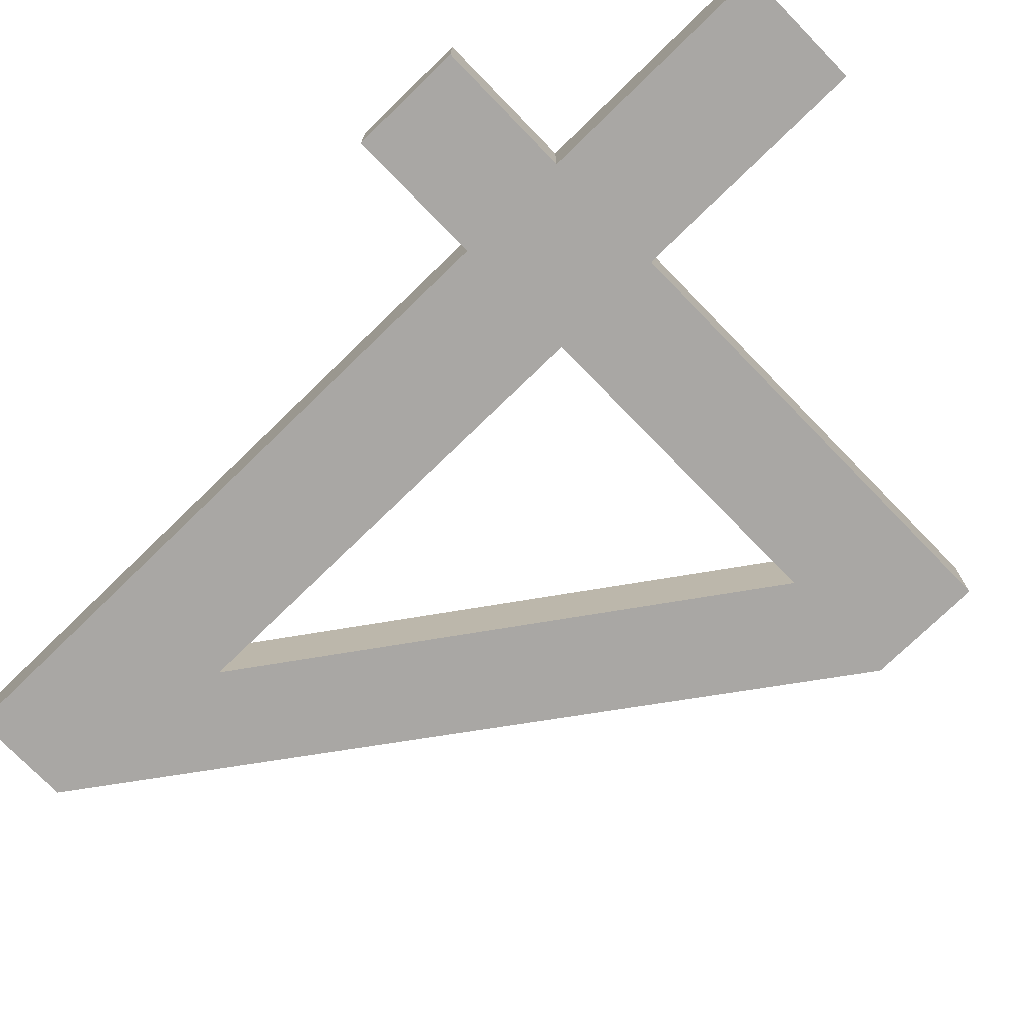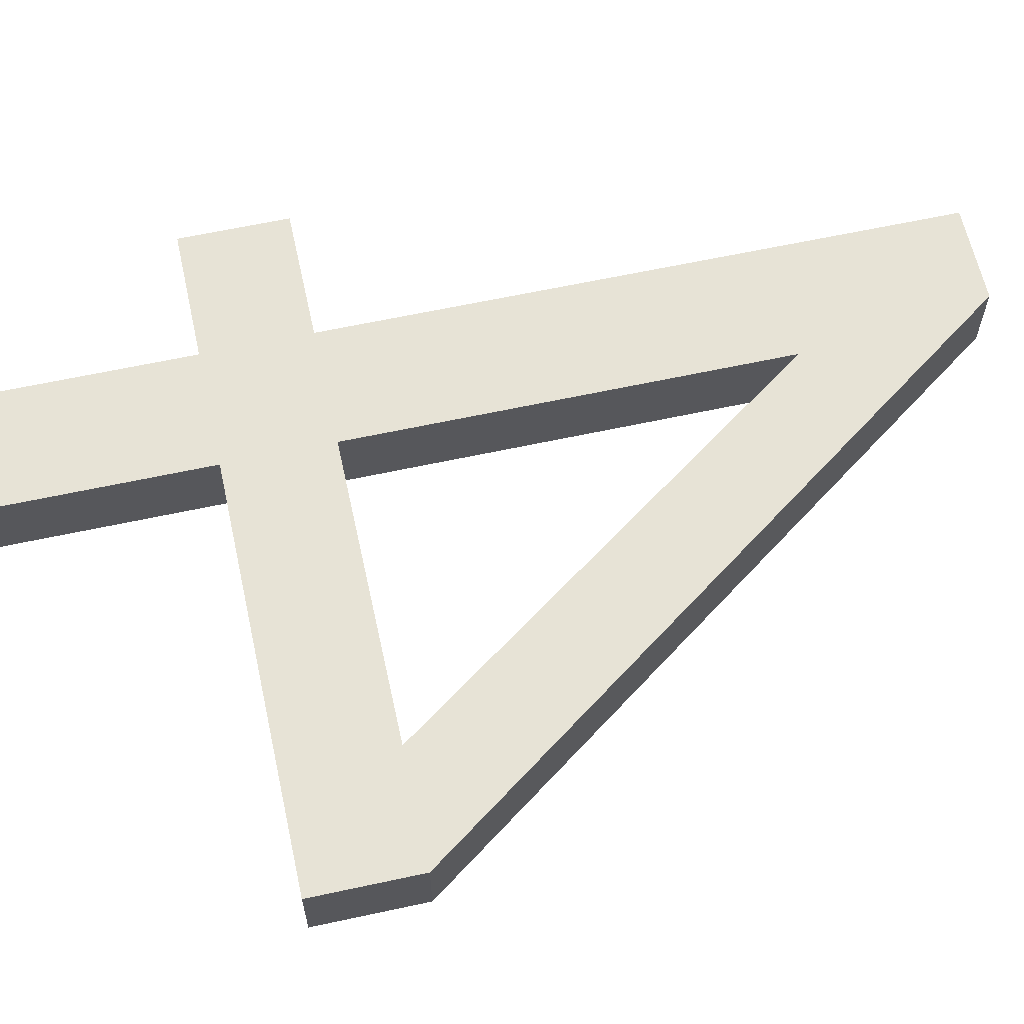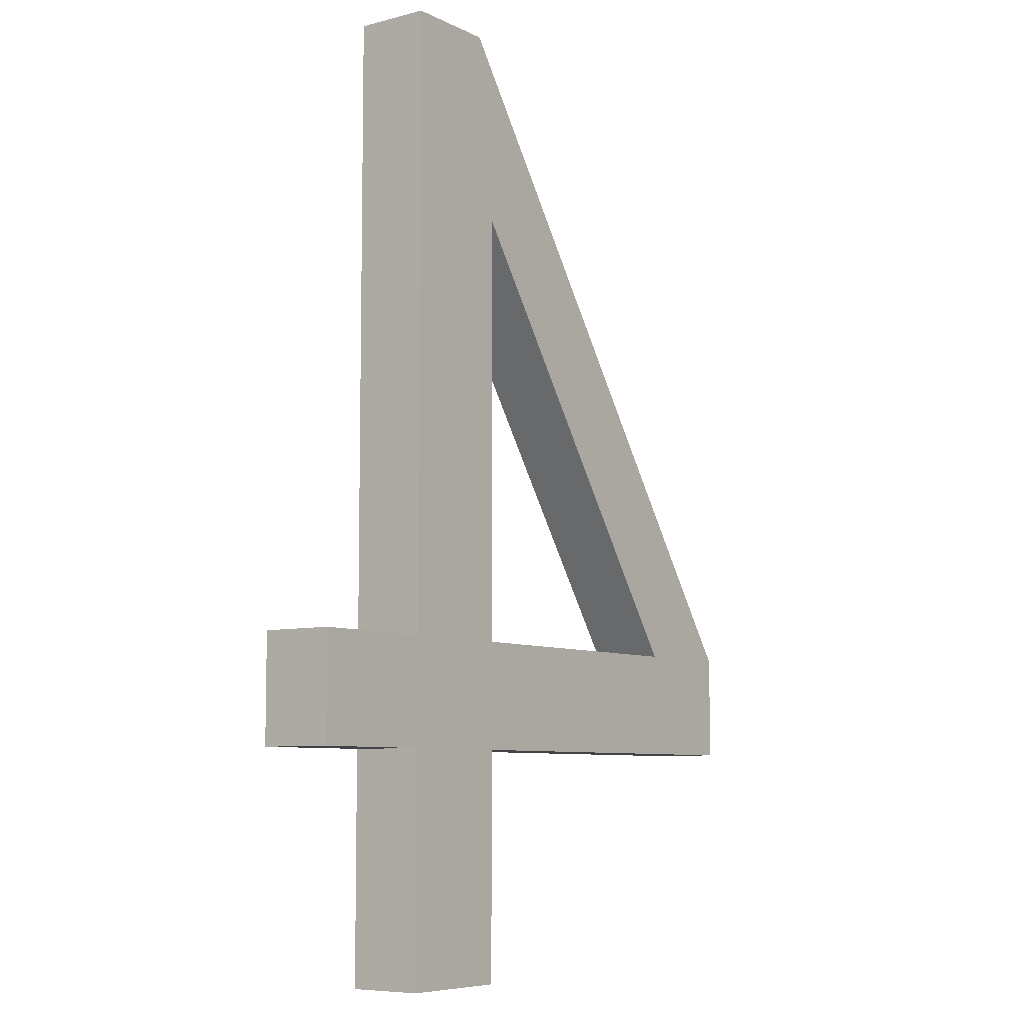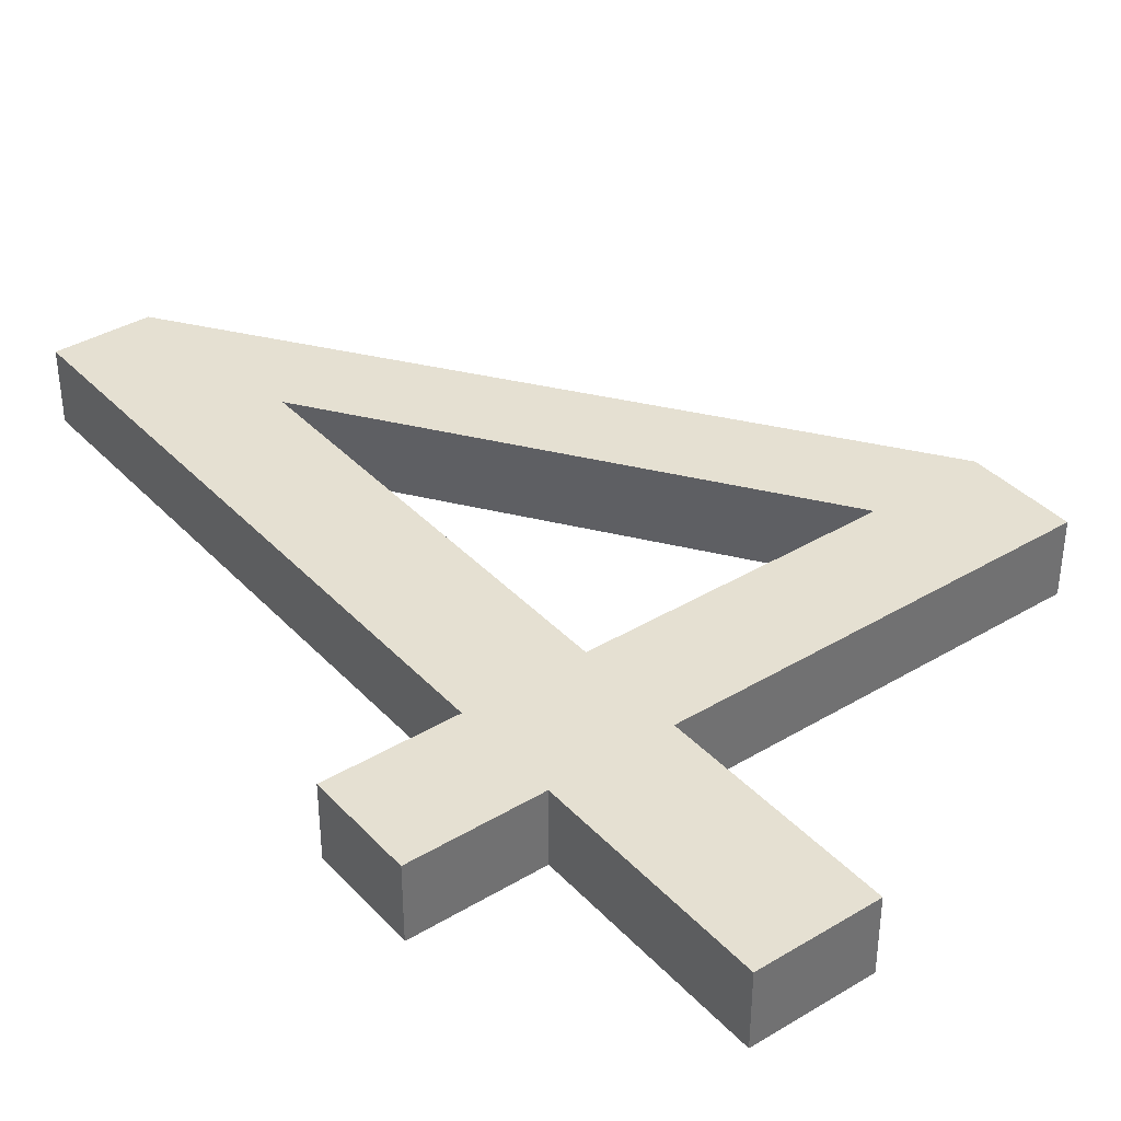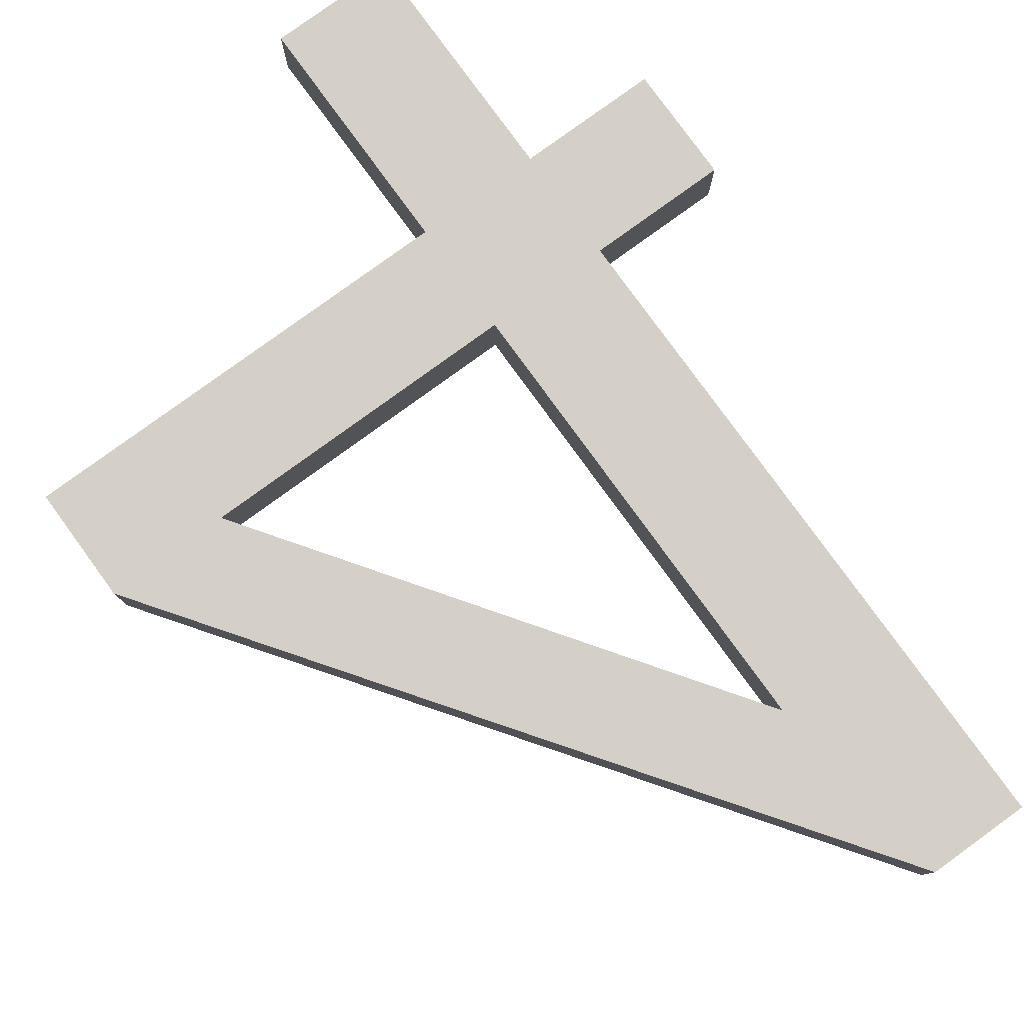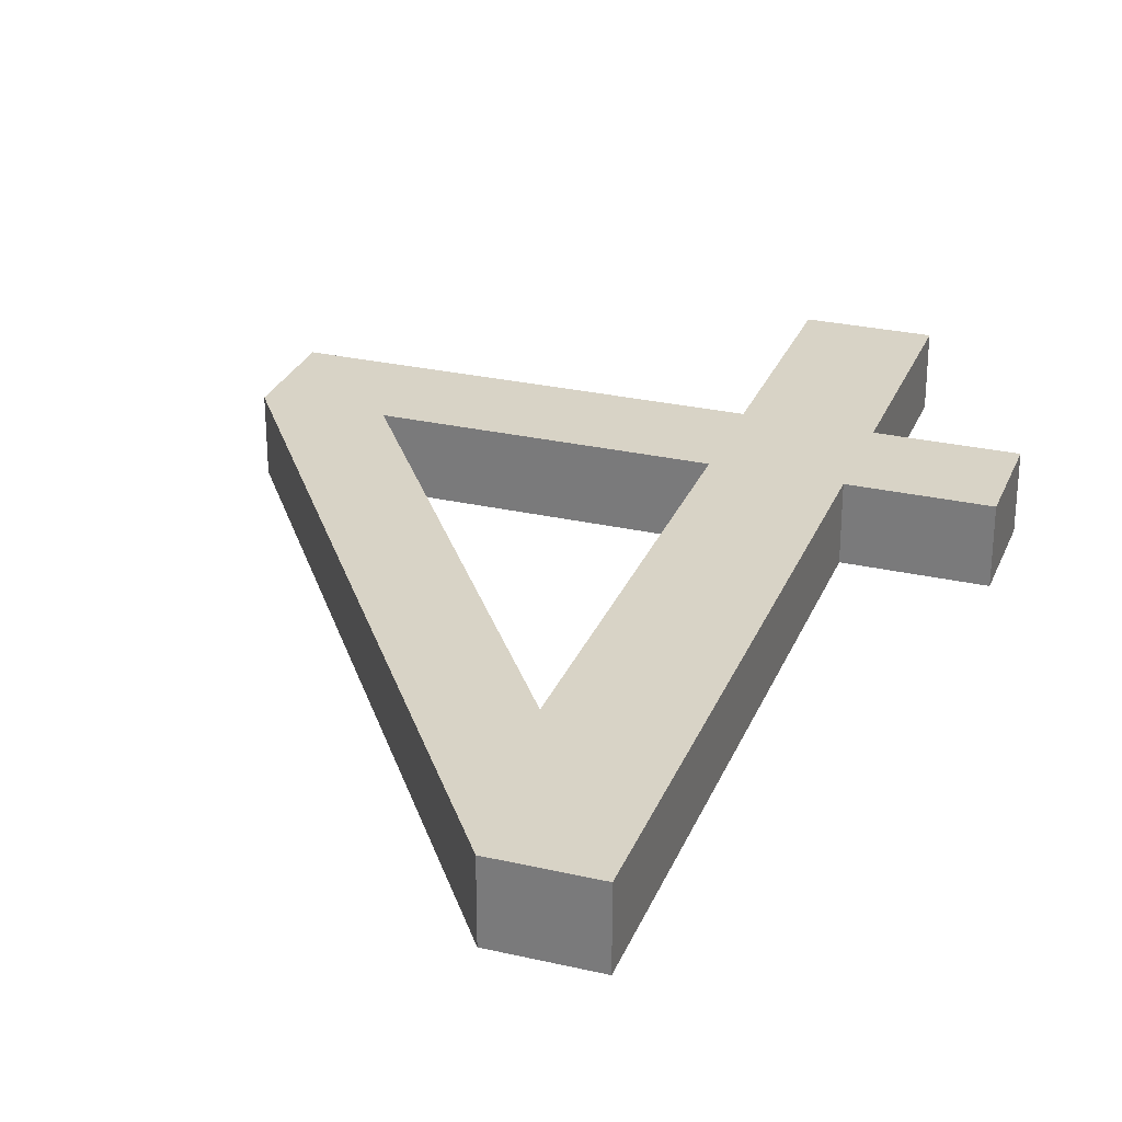
<metadata>
{"format":"obj","ext":"obj","renderer":"f3d","projection":"perspective","resolution":1024,"background":"white","views":[{"elev":-74.7,"azim":134.2,"up":"+Y"},{"elev":62.6,"azim":-102.4,"up":"+Y"},{"elev":-7.4,"azim":126.5,"up":"+Z"},{"elev":37.6,"azim":142.6,"up":"+Y"},{"elev":79.9,"azim":-36.0,"up":"+Y"},{"elev":27.9,"azim":19.2,"up":"+Y"}]}
</metadata>
<code>
v  13.09 5 1.821
v  13.09 5 17.12
v  13.09 -0 17.12
v  13.09 0 1.821
v  21.79 5 17.12
v  21.79 -0 17.12
v  21.79 5 24.32
v  21.79 -0 24.32
v  13.09 5 24.32
v  13.09 -0 24.32
v  13.09 5 65.92
v  13.09 -0 65.92
v  6.693 5 65.92
v  6.693 -0 65.92
v  -22.71 5 24.32
v  -22.71 -0 24.32
v  -22.71 5 17.12
v  -22.71 -0 17.12
v  5.193 5 17.12
v  5.193 -0 17.12
v  5.193 5 1.821
v  5.193 0 1.821
v  -14.96 5 24.32
v  5.193 5 53.18
v  5.193 -0 53.18
v  -14.96 -0 24.32
v  5.193 5 24.32
v  5.193 -0 24.32
g four
f 1 2 3
f 1 3 4
f 2 5 6
f 2 6 3
f 5 7 8
f 5 8 6
f 7 9 10
f 7 10 8
f 9 11 12
f 9 12 10
f 11 13 14
f 11 14 12
f 13 15 16
f 13 16 14
f 15 17 18
f 15 18 16
f 17 19 20
f 17 20 18
f 19 21 22
f 19 22 20
f 21 1 4
f 21 4 22
f 23 24 25
f 23 25 26
f 24 27 28
f 24 28 25
f 27 23 26
f 27 26 28
f 24 2 1
f 1 27 24
f 19 1 21
f 19 27 1
f 17 27 19
f 17 23 27
f 15 23 17
f 13 23 15
f 13 24 23
f 9 13 11
f 9 24 13
f 9 2 24
f 7 2 9
f 7 5 2
f 25 4 3
f 4 25 28
f 20 22 4
f 20 4 28
f 18 20 28
f 18 28 26
f 16 18 26
f 14 16 26
f 14 26 25
f 10 12 14
f 10 14 25
f 10 25 3
f 8 10 3
f 8 3 6

</code>
